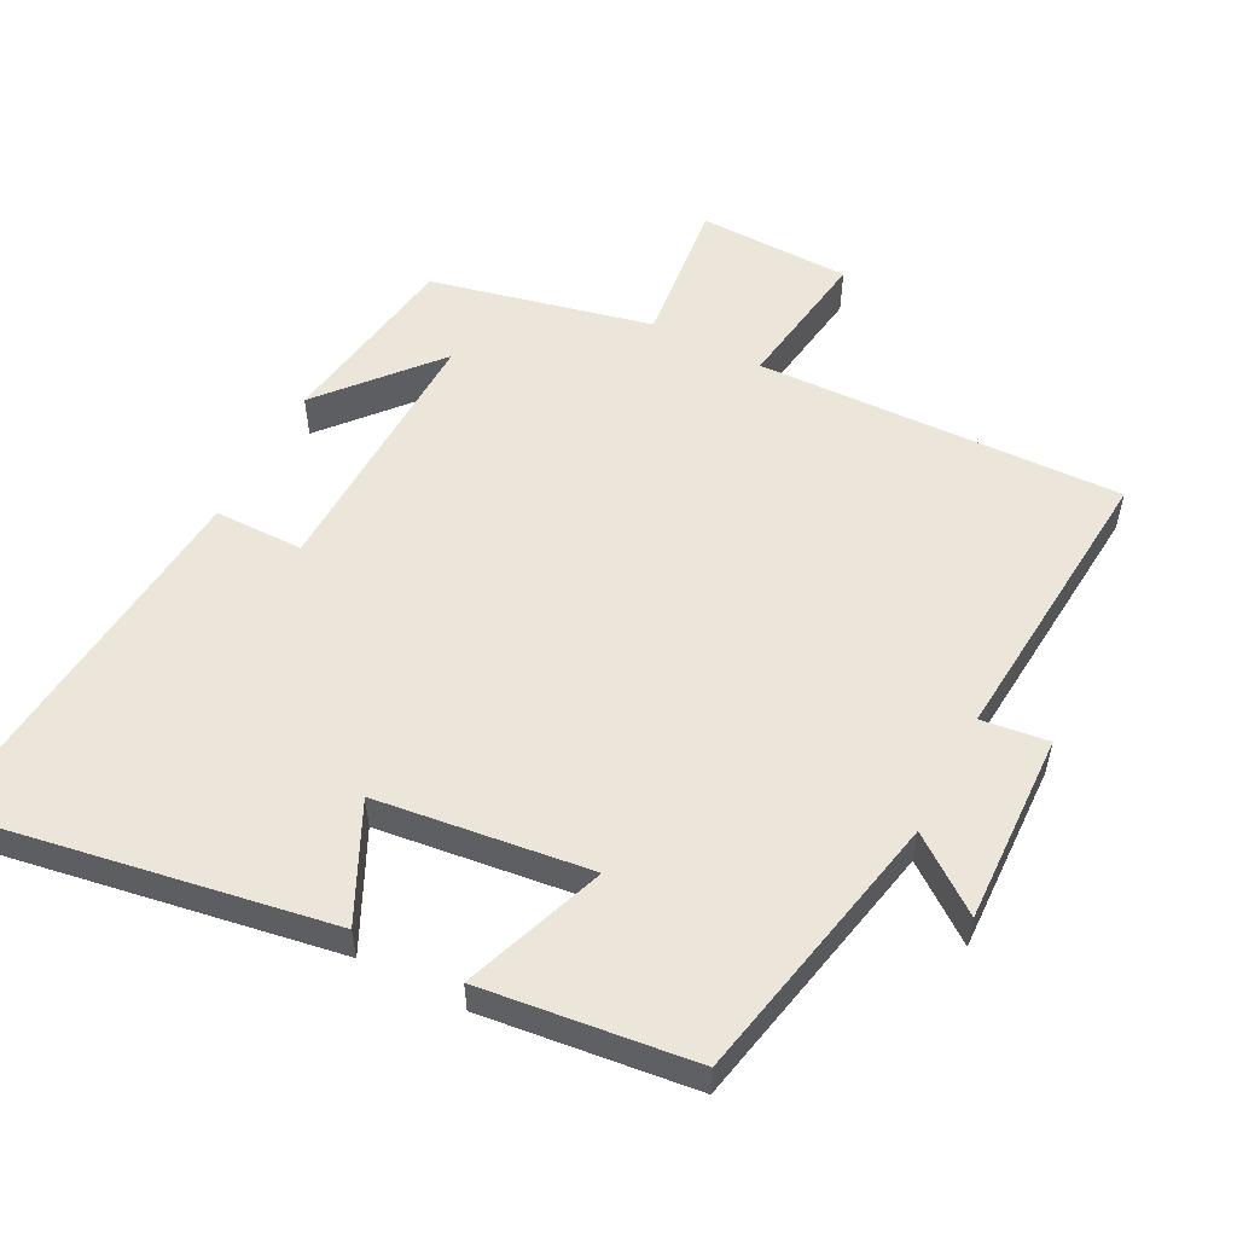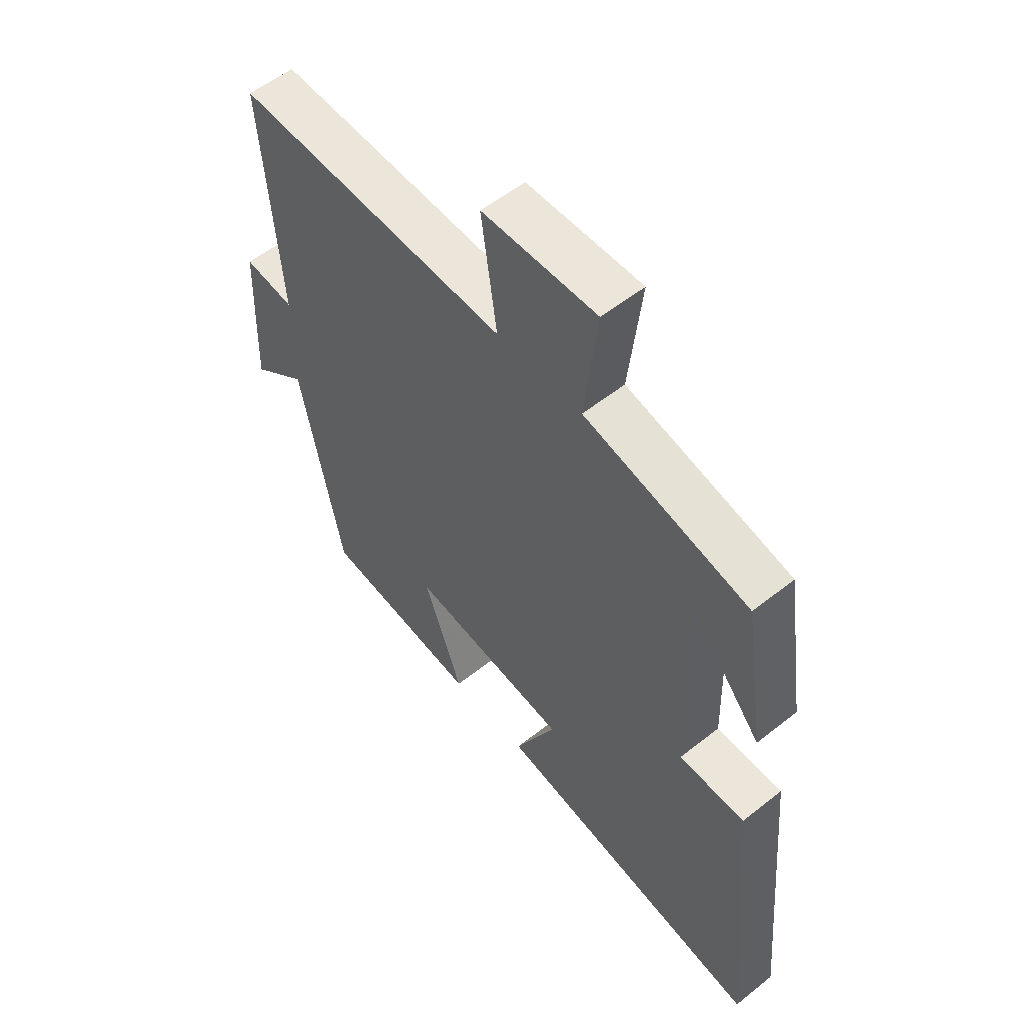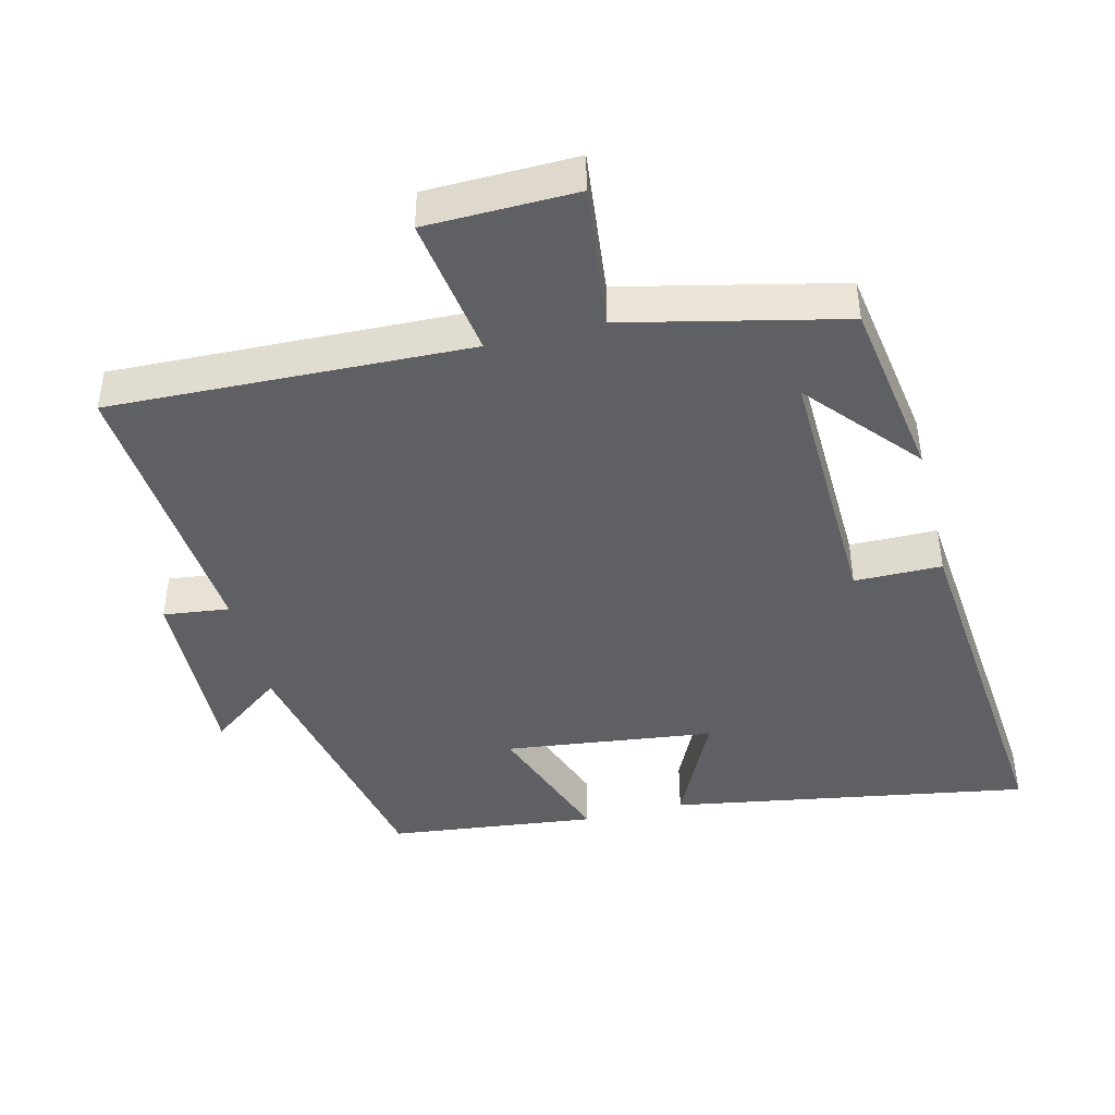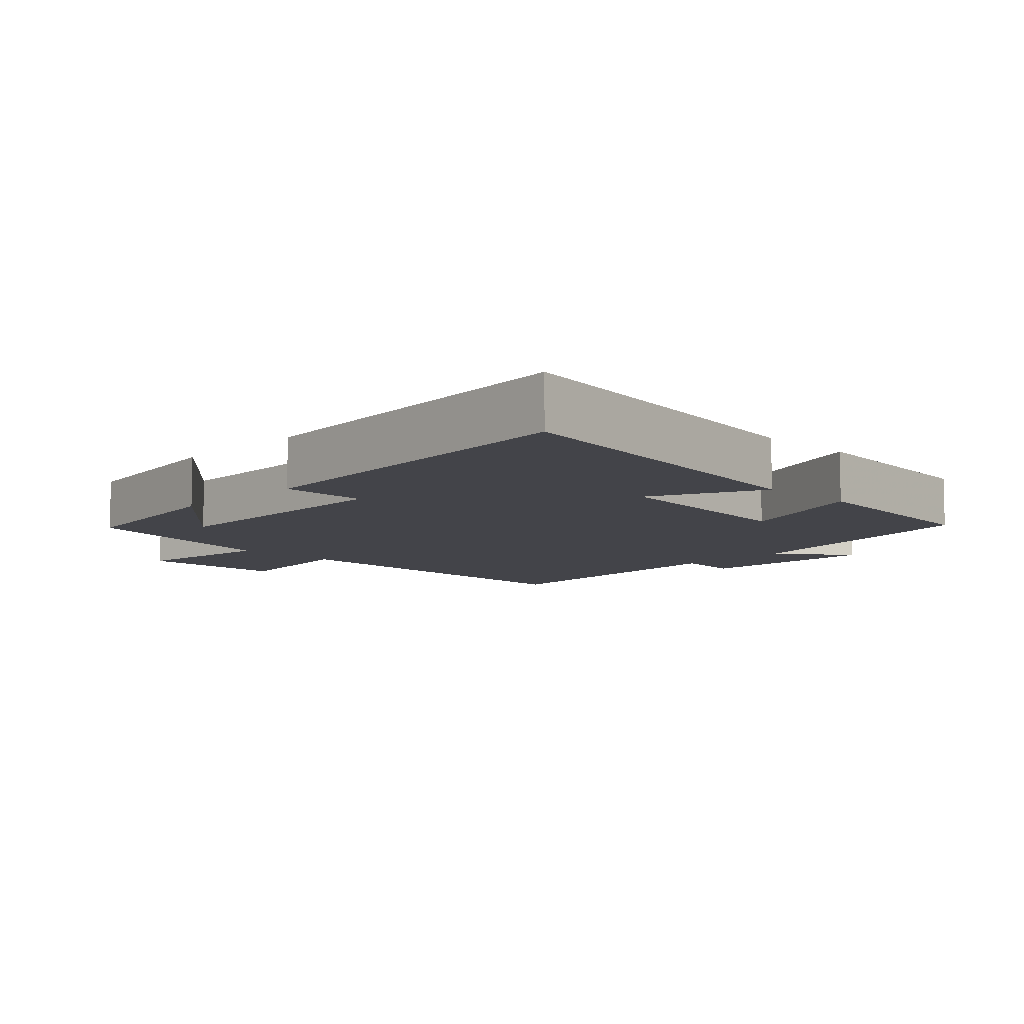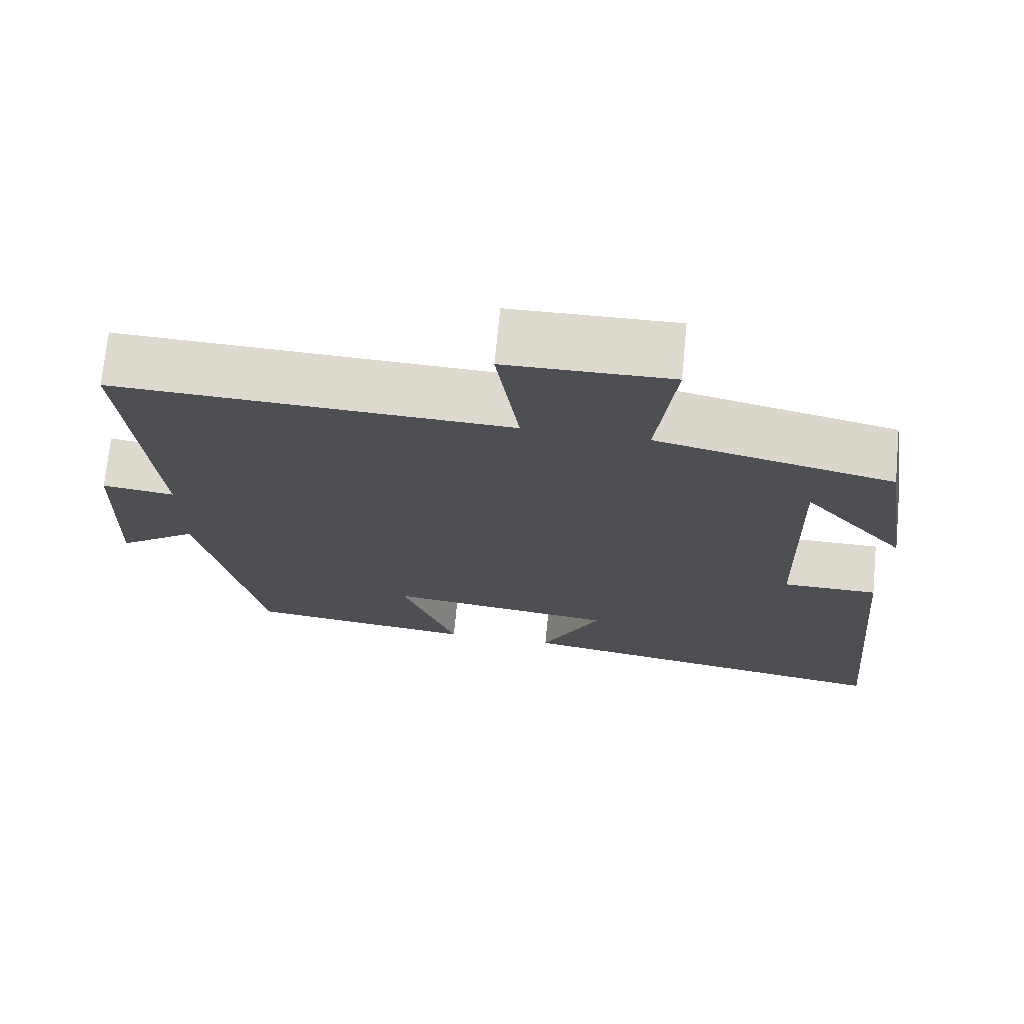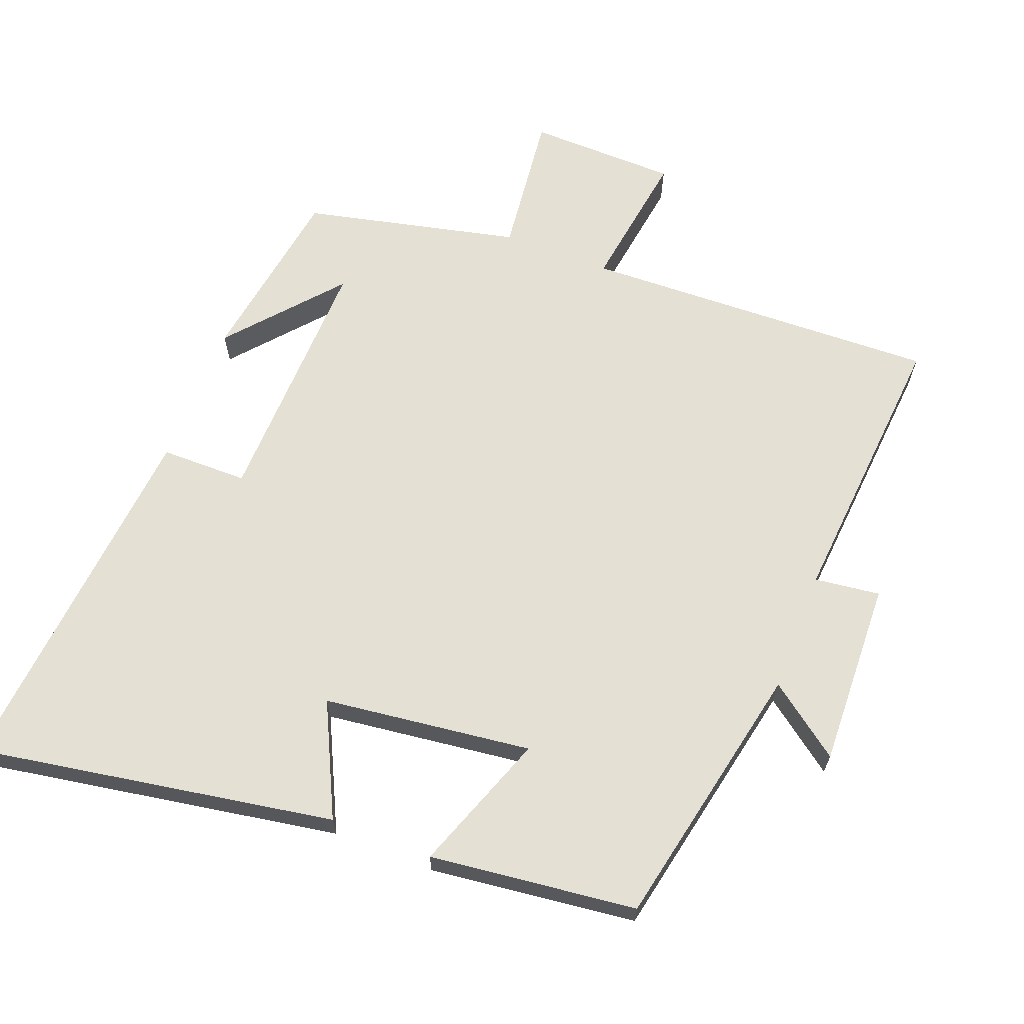
<metadata>
{"format":"obj","ext":"obj","renderer":"f3d","projection":"perspective","resolution":1024,"background":"white","views":[{"elev":54.3,"azim":-152.5,"up":"+Y"},{"elev":55.5,"azim":50.1,"up":"+Z"},{"elev":-43.3,"azim":14.1,"up":"+Y"},{"elev":-8.4,"azim":135.9,"up":"+Y"},{"elev":71.8,"azim":5.5,"up":"+Z"},{"elev":65.3,"azim":-158.8,"up":"+Y"}]}
</metadata>
<code>
v -0.42 0.07 -0.464
v -0.5 0.07 -0.074
v -0.605 0.07 -0.152
v -0.595 0.07 0.118
v -0.5 0.07 0.106
v -0.533 0.07 0.519
v -0.015 0.07 0.5
v -0.045 0.07 0.705
v 0.171 0.07 0.709
v 0.147 0.07 0.5
v 0.459 0.07 0.428
v 0.5 0.07 0.163
v 0.364 0.07 0.322
v 0.374 0.07 -0.052
v 0.5 0.07 -0.053
v 0.549 0.07 -0.589
v 0.03 0.07 -0.5
v 0.109 0.07 -0.337
v -0.193 0.07 -0.299
v -0.12 0.07 -0.5
v -0.42 0 -0.464
v -0.5 0 -0.074
v -0.605 0 -0.152
v -0.595 0 0.118
v -0.5 0 0.106
v -0.533 0 0.519
v -0.015 0 0.5
v -0.045 0 0.705
v 0.171 0 0.709
v 0.147 0 0.5
v 0.459 0 0.428
v 0.5 0 0.163
v 0.364 0 0.322
v 0.374 0 -0.052
v 0.5 0 -0.053
v 0.549 0 -0.589
v 0.03 0 -0.5
v 0.109 0 -0.337
v -0.193 0 -0.299
v -0.12 0 -0.5
f 19 20 1 2
f 18 19 2
f 15 16 17 18
f 14 15 18 2
f 13 14 2
f 11 12 13
f 10 11 13 2
f 7 8 9 10
f 7 10 2 3
f 5 6 7
f 5 7 3
f 3 4 5
f 22 21 40 39
f 22 39 38
f 38 37 36 35
f 22 38 35 34
f 22 34 33
f 33 32 31
f 22 33 31 30
f 30 29 28 27
f 23 22 30 27
f 27 26 25
f 23 27 25
f 25 24 23
f 1 21 22 2
f 2 22 23 3
f 3 23 24 4
f 4 24 25 5
f 5 25 26 6
f 6 26 27 7
f 7 27 28 8
f 8 28 29 9
f 9 29 30 10
f 10 30 31 11
f 11 31 32 12
f 12 32 33 13
f 13 33 34 14
f 14 34 35 15
f 15 35 36 16
f 16 36 37 17
f 17 37 38 18
f 18 38 39 19
f 19 39 40 20
f 20 40 21 1

</code>
